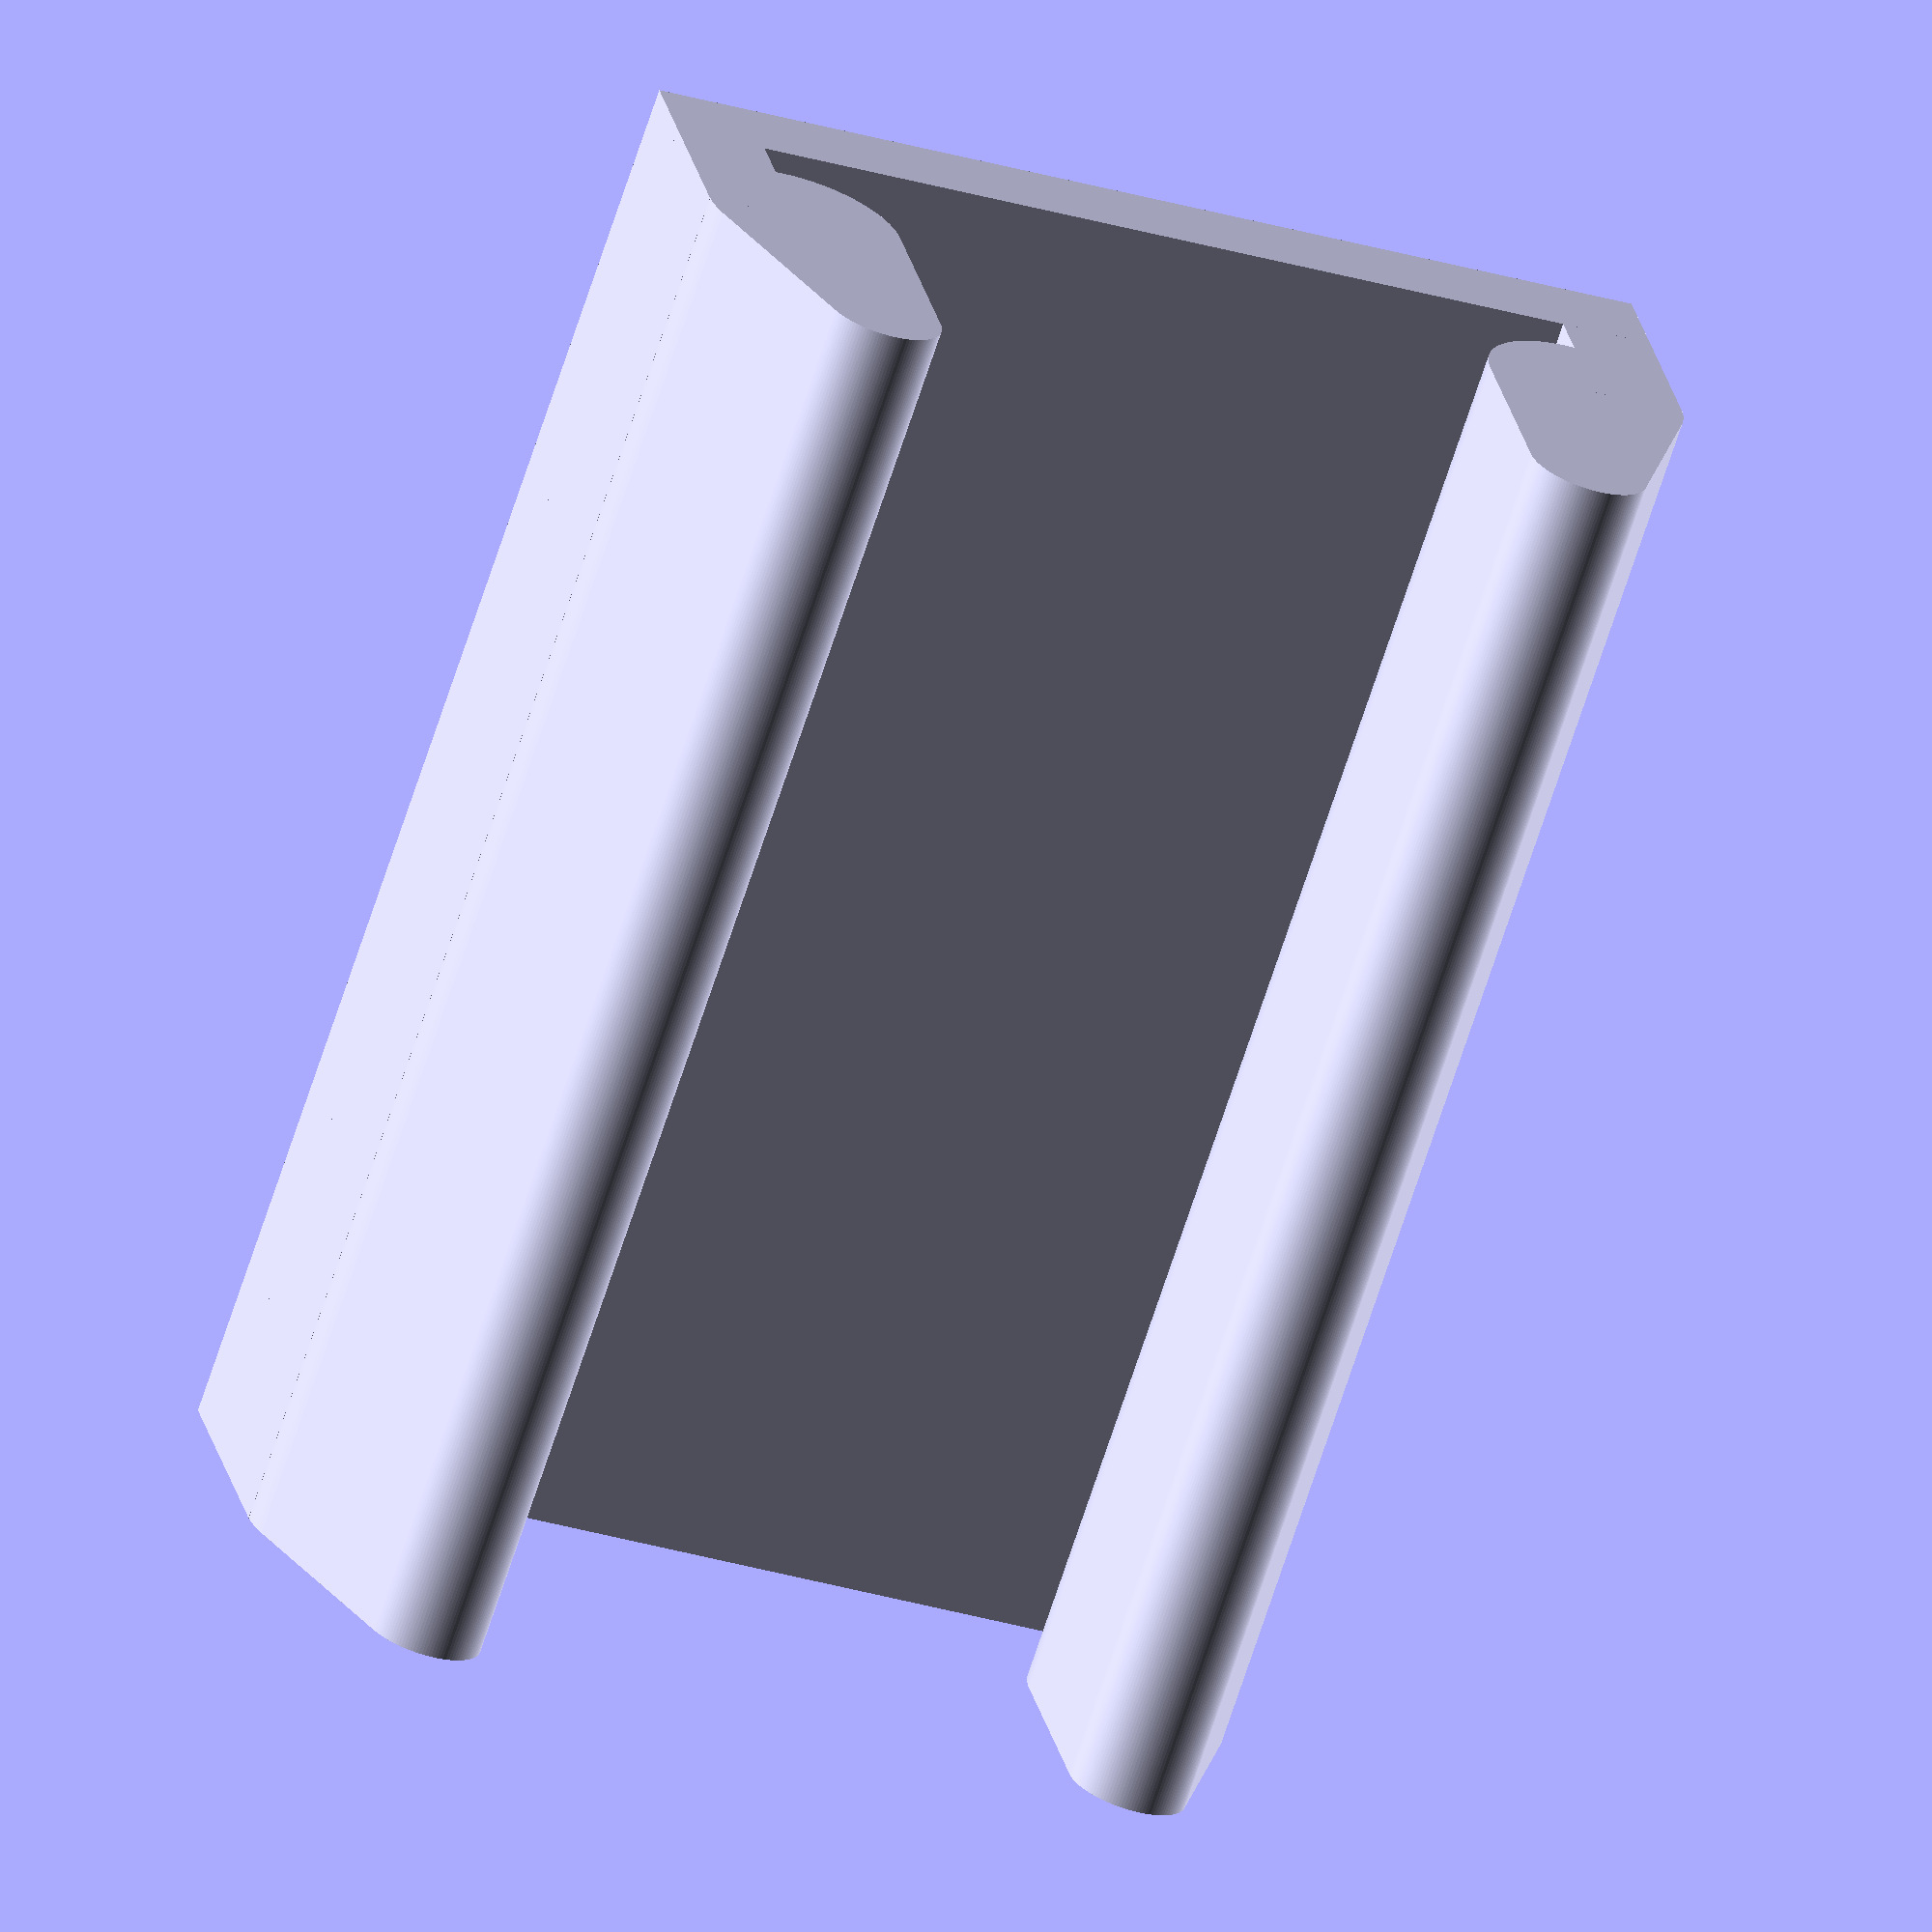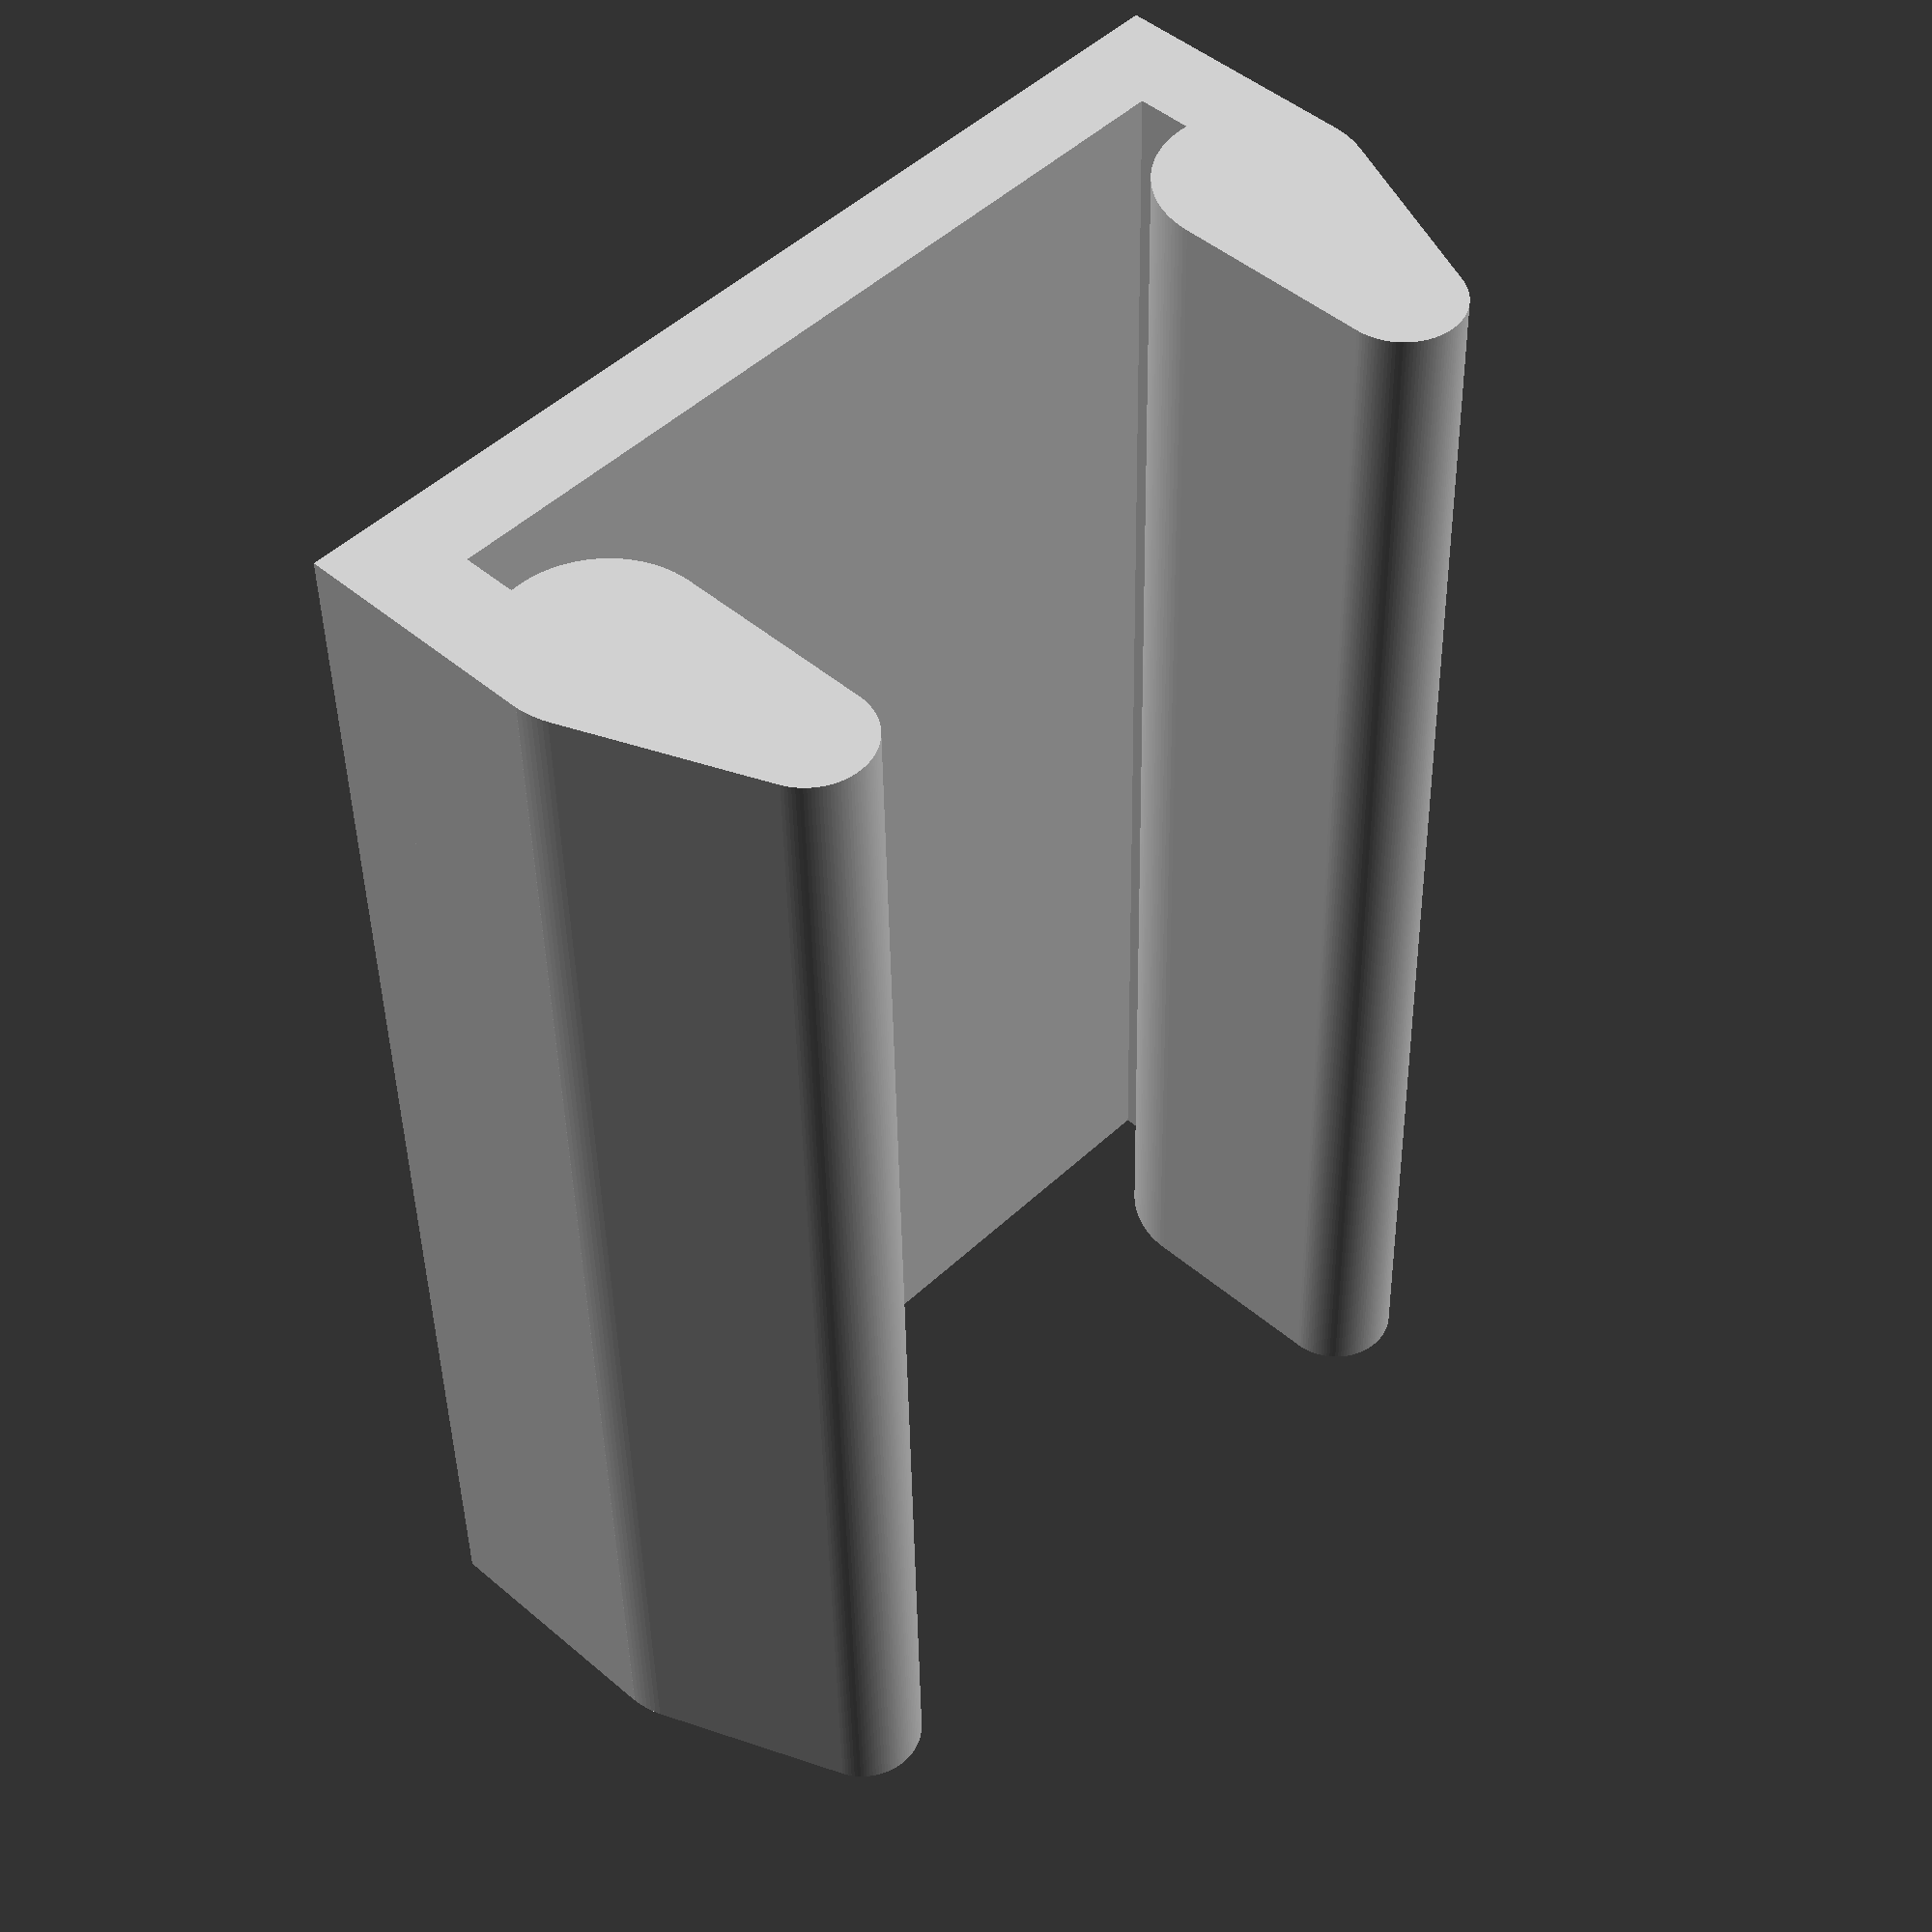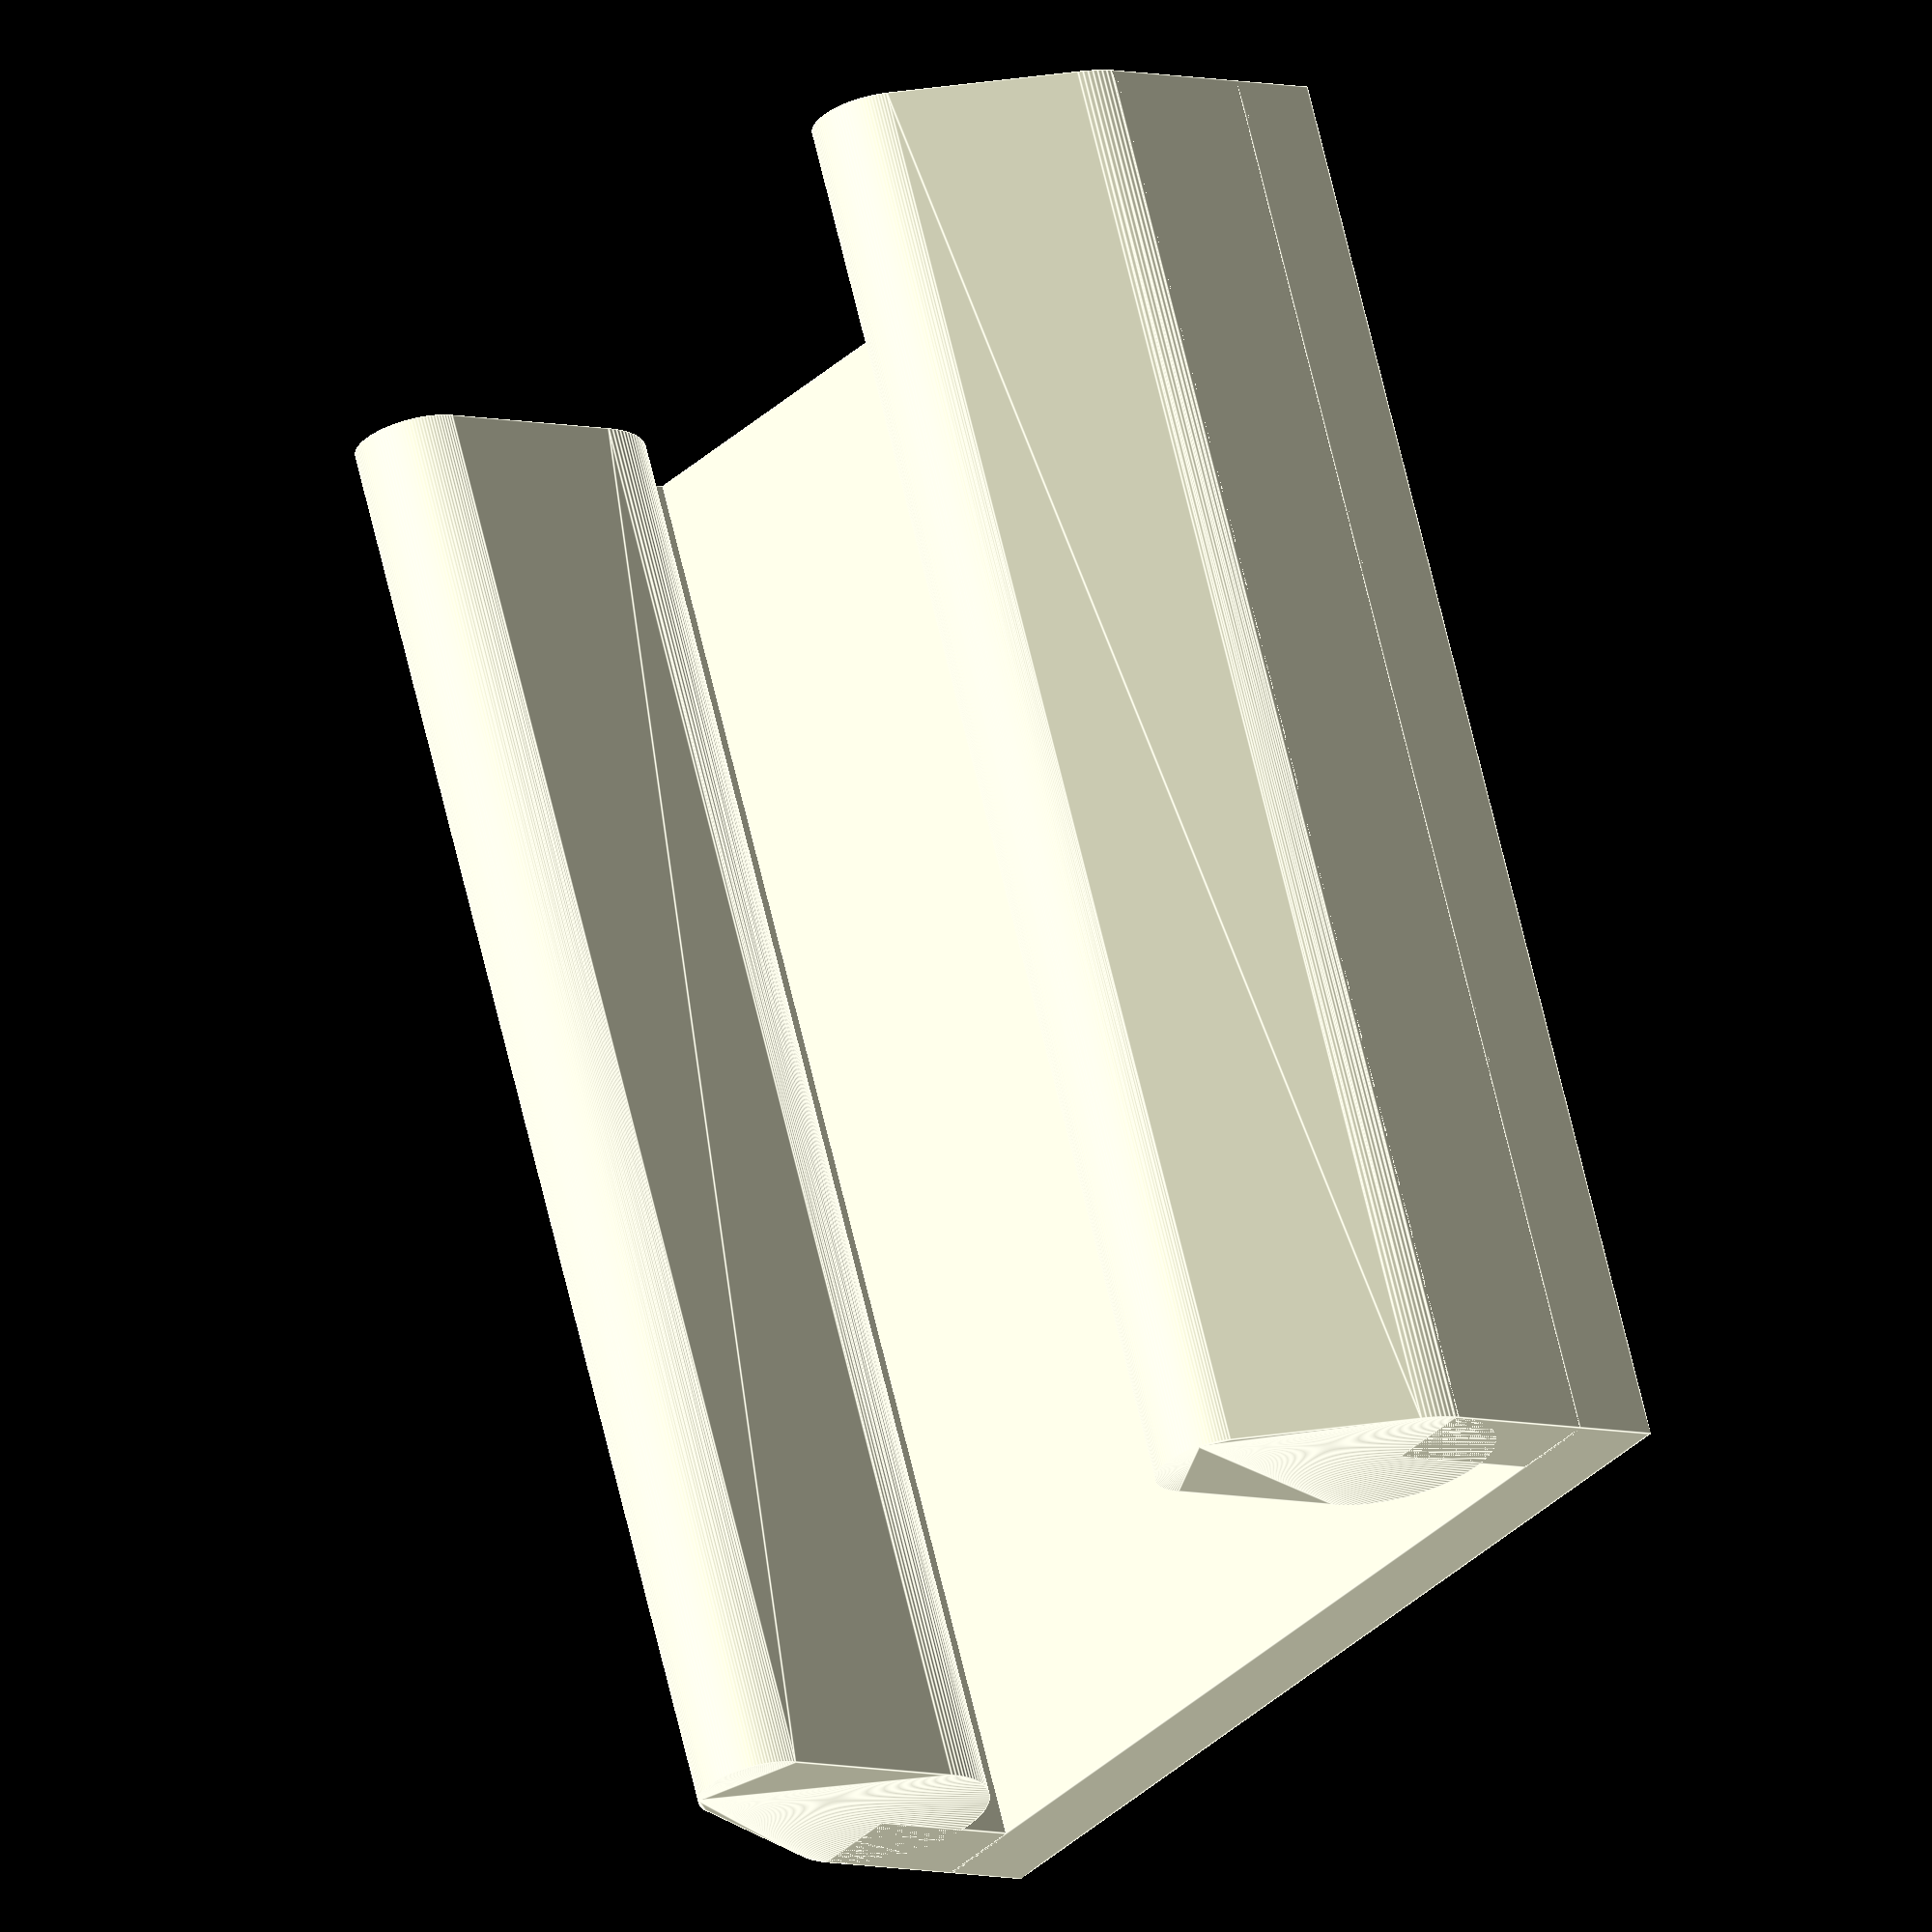
<openscad>


_style = "square"; // [round, square]

// height of the platform (use a slightly smaller value, about 0.2mm to make the clip tight)
_platformGap = 6.8;


// length of the clip
_length = 16.0; //[4:50]


// thickness of the clip.
_wallThickness = 1.0;


// size of the top of the clip
_diameter = 2.2;

////////////////////////////////////////////////////////////////////////

// only works from [0 to 180] degrees, runs clockwise from 12 o'clock
module smallArc(radius0, radius1, angle, depth) {
	thickness = radius1 - radius0;
	eps = 0.01;

	union() {
		difference() {
			// full arc
			cylinder(r=radius1, h=depth, center=true);
			cylinder(r=radius0, h=depth+2*eps, center=true);

			for(z=[0, 180 - angle]) {
				rotate([0,0,z])
				translate([-radius1,0,0])			
				cube(size = [radius1*2, radius1*2, depth+eps], center=true);
			}
		}
	}
}



// arc from [0 to 360] degrees with rounded ends, runs clockwise from 12 o'clock, rounded tips not included in angle computation
module roundArc(radius0, radius1, angle, depth) {
	thickness = radius1 - radius0;
	cutAngle = 360-angle;
	centerRadius = (radius0 + radius1)/2.0;
	union() {
		if (angle > 180) {
			smallArc(radius0, radius1, 180, depth);
			rotate([0,0,-180]) {
				smallArc(radius0, radius1, angle-180, depth);
			}
		} else {
			smallArc(radius0, radius1, angle, depth);
		}

		// round ends
		for(t = [ [0,centerRadius,0], 
					 [centerRadius * -sin(cutAngle), centerRadius * cos(cutAngle),0] ]) {
			translate(t) {
				cylinder(r=thickness/2, h=depth, center=true);
			}
		}
	}
}

module clip(arcRadius, angle, height, outerThickness, hingeRadius, hingeAngle, clipAngle, hingeGap) {
	ir = arcRadius;
	or = ir + outerThickness;
	clipRadius = hingeRadius;
	hx = (ir-hingeRadius)*sin(angle/2);
	hy = (ir-hingeRadius)*cos(angle/2);
	cx = (ir-clipRadius)*sin(angle/2);
	cy = (ir-clipRadius)*cos(angle/2);

	union() {

		difference() {
			//	spine
			rotate([0,0,angle/2]) {
				roundArc(ir, or, angle, height);
			}
		}

		// hinge
		translate([-hx, hy, 0])
		rotate([0,0,angle/2+hingeAngle]) {
			roundArc(hingeRadius, hingeRadius+outerThickness, hingeAngle, height);
		}

		// clip
		translate([cx, cy, 0])
		rotate([0,0,-angle/2]) {
			roundArc(clipRadius, clipRadius+outerThickness, clipAngle, height);
		}
	}
}

// reuse code from the arc clip
module buildRoundClip(gap, width, wall, diameter) {
	curvature = 25;
	clipAngle = 120;
	hingeAngle = 280 - wall*10;
	length = gap + diameter/3 + wall; // approximate
	radius = length / (2 *(curvature/100));
	angle = 2 * asin(length/(2*radius));

	translate([0,-radius,width/2]) {
		clip(radius, angle, width, wall, diameter/2, hingeAngle, clipAngle);
	}
}
////////////////////////////////////////////////////////////////////////

module buildSquareClip(gap, width, wall, diameter) {
	radius = diameter/2;
	tipRadius = diameter * 0.3;
	clipDepth = 1.0; // depth of the clip prongs
	space = 0.6; // space between clip and spine
	eps = 0.1;
	for (y = [-1,1]) {
		hull() {
			translate([0,y*(gap/2 + radius),0]) {
				cylinder(r=radius, h=width);
			}
			translate([-diameter*clipDepth,y*(gap/2 + tipRadius),0]) {
				cylinder(r=tipRadius, h=width);
			}
		}
		
		translate([(radius+space)/2, y*(gap/2 + diameter - wall/2), width/2]) {
			cube(size=[radius + space + eps, wall, width], center=true);
		}
	}
	translate([radius + space + wall/2, 0, width/2]) {
		cube(size=[wall, gap + diameter*2, width], center=true);
	}
}

module make($fn = 120) {
	if (_style == "round") {
		buildRoundClip(_platformGap, _length, _wallThickness, _diameter);
	} else {
		buildSquareClip(_platformGap, _length, _wallThickness, _diameter);
	}
}

make();
</openscad>
<views>
elev=248.4 azim=78.0 roll=198.0 proj=o view=wireframe
elev=41.9 azim=223.9 roll=0.9 proj=p view=wireframe
elev=292.0 azim=38.3 roll=346.7 proj=o view=edges
</views>
